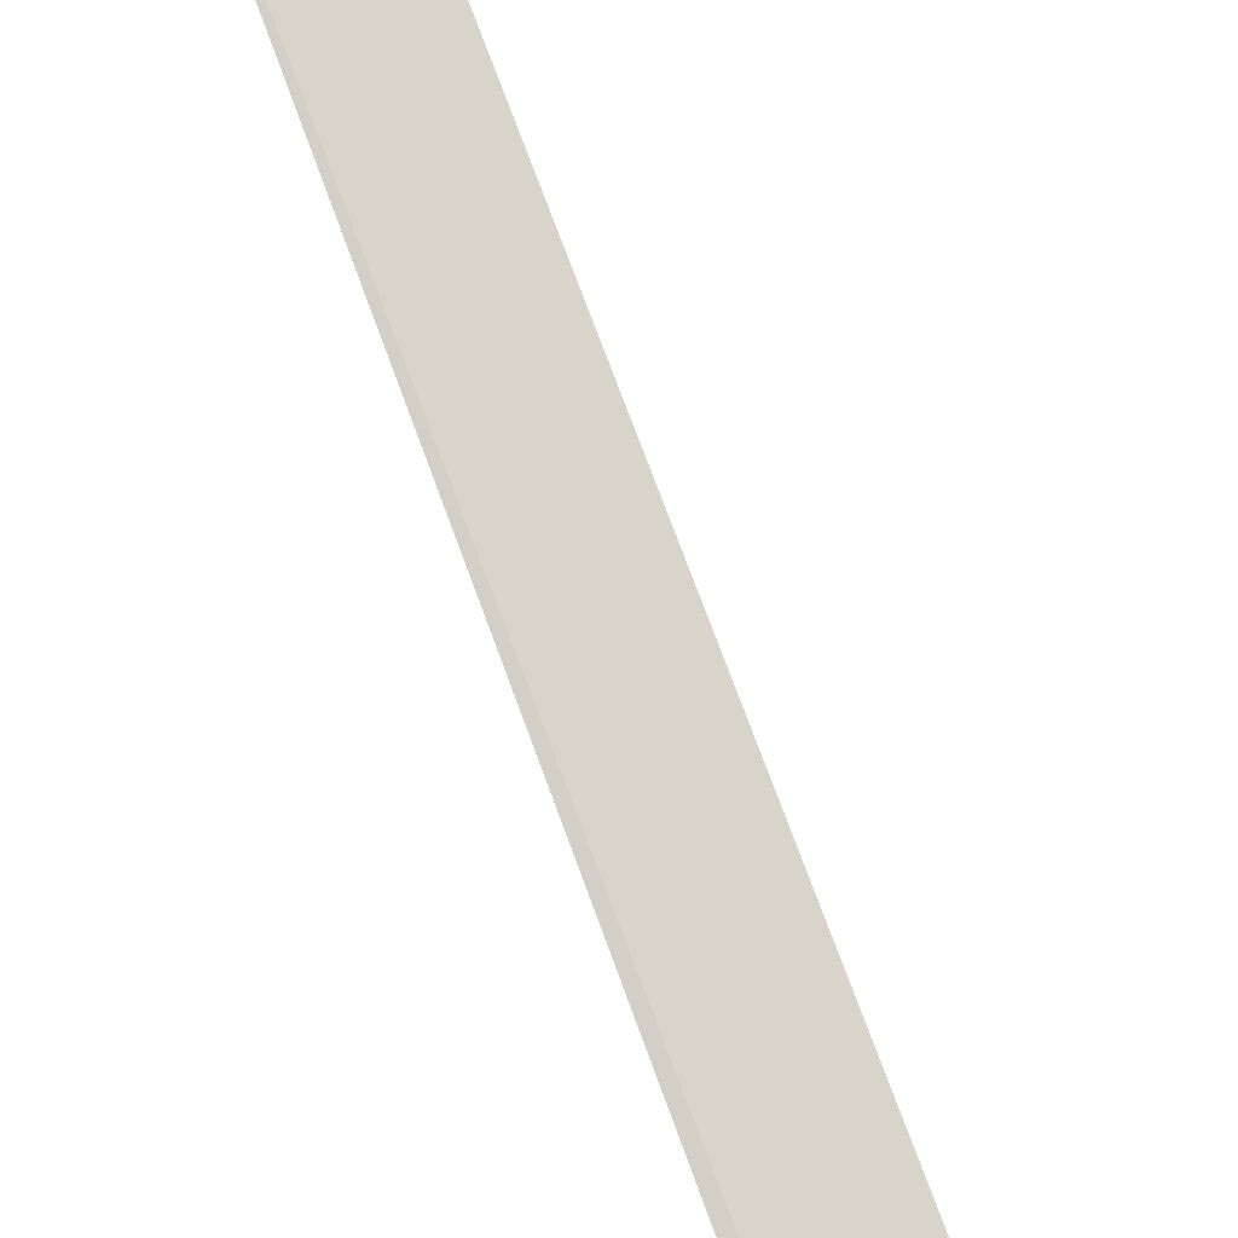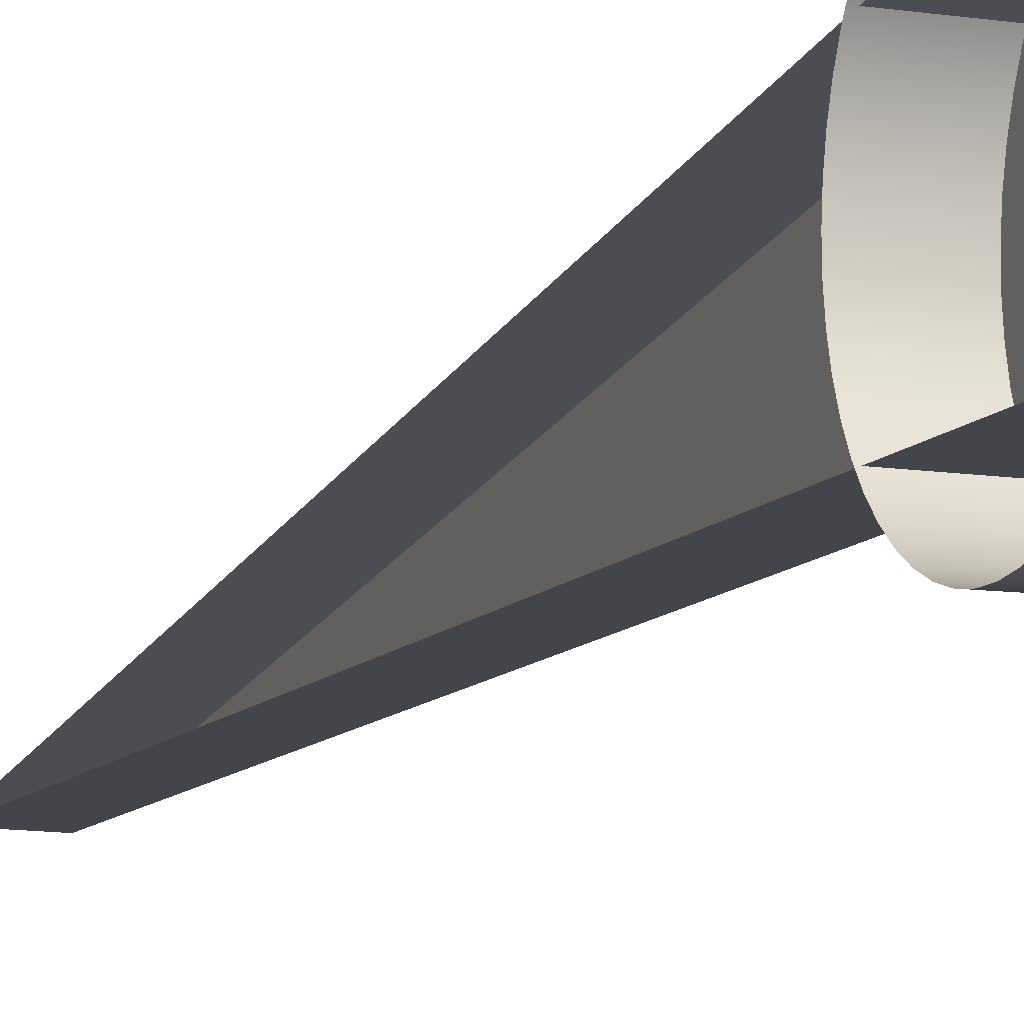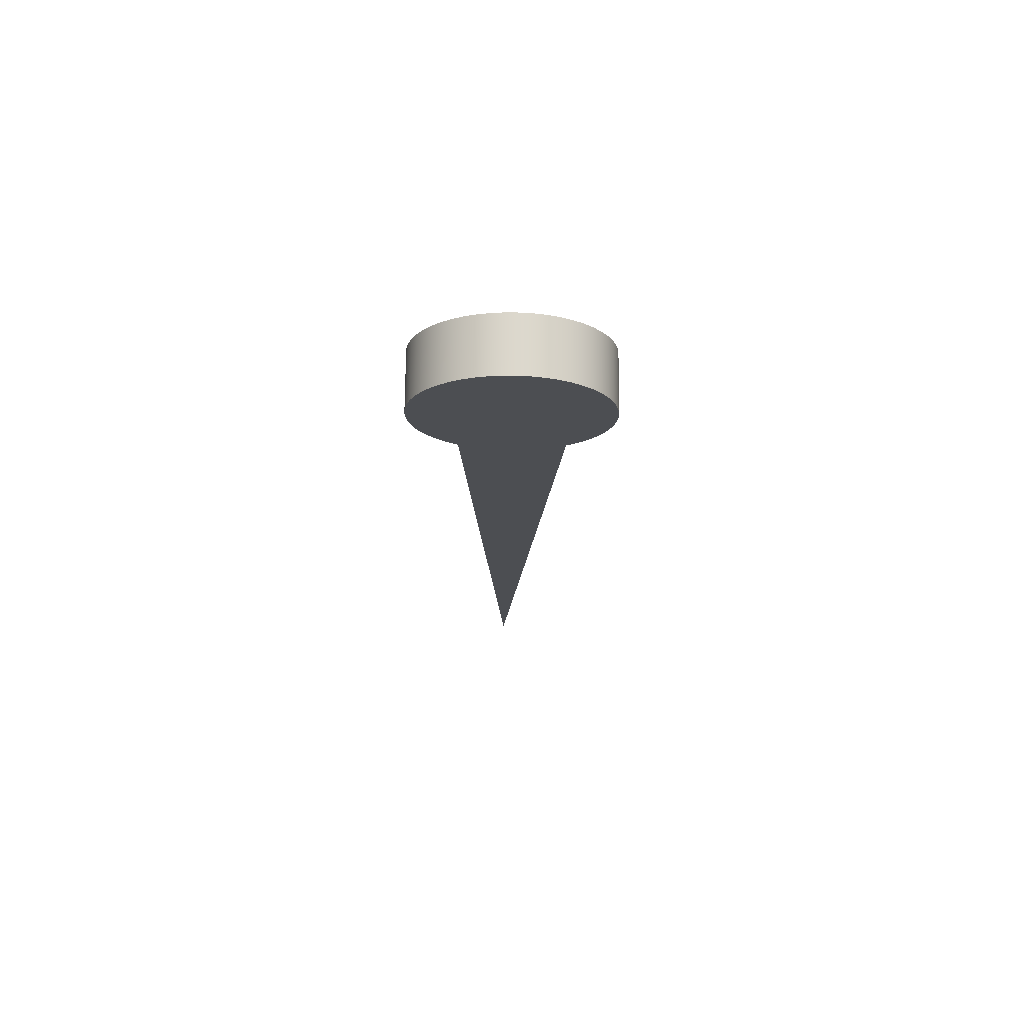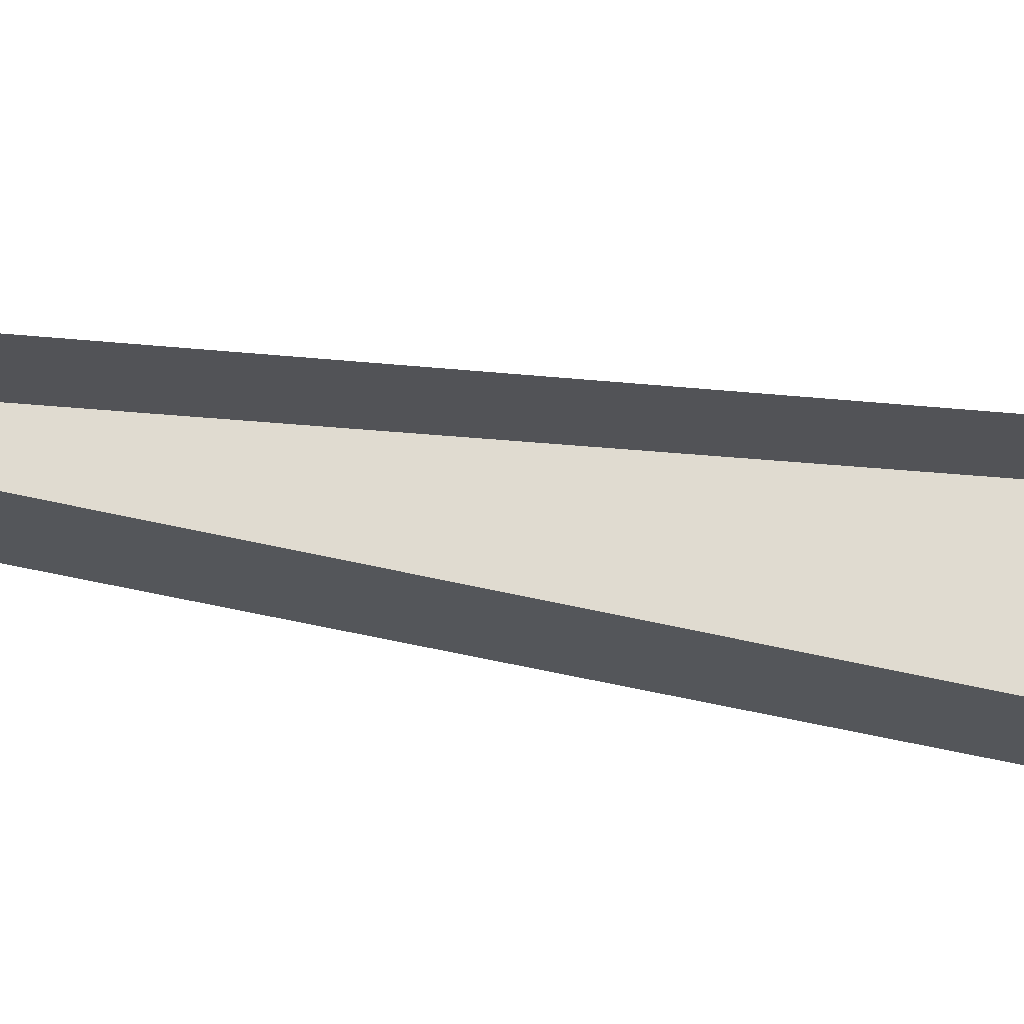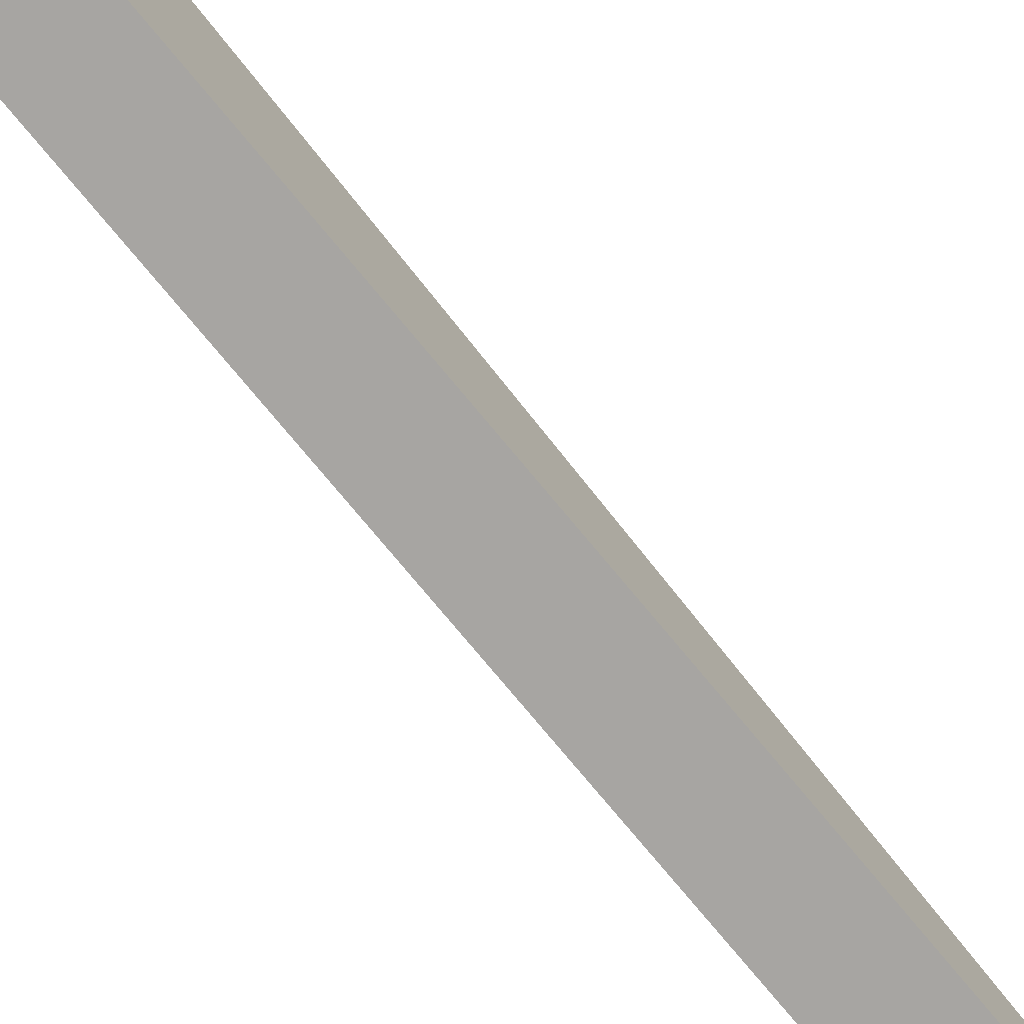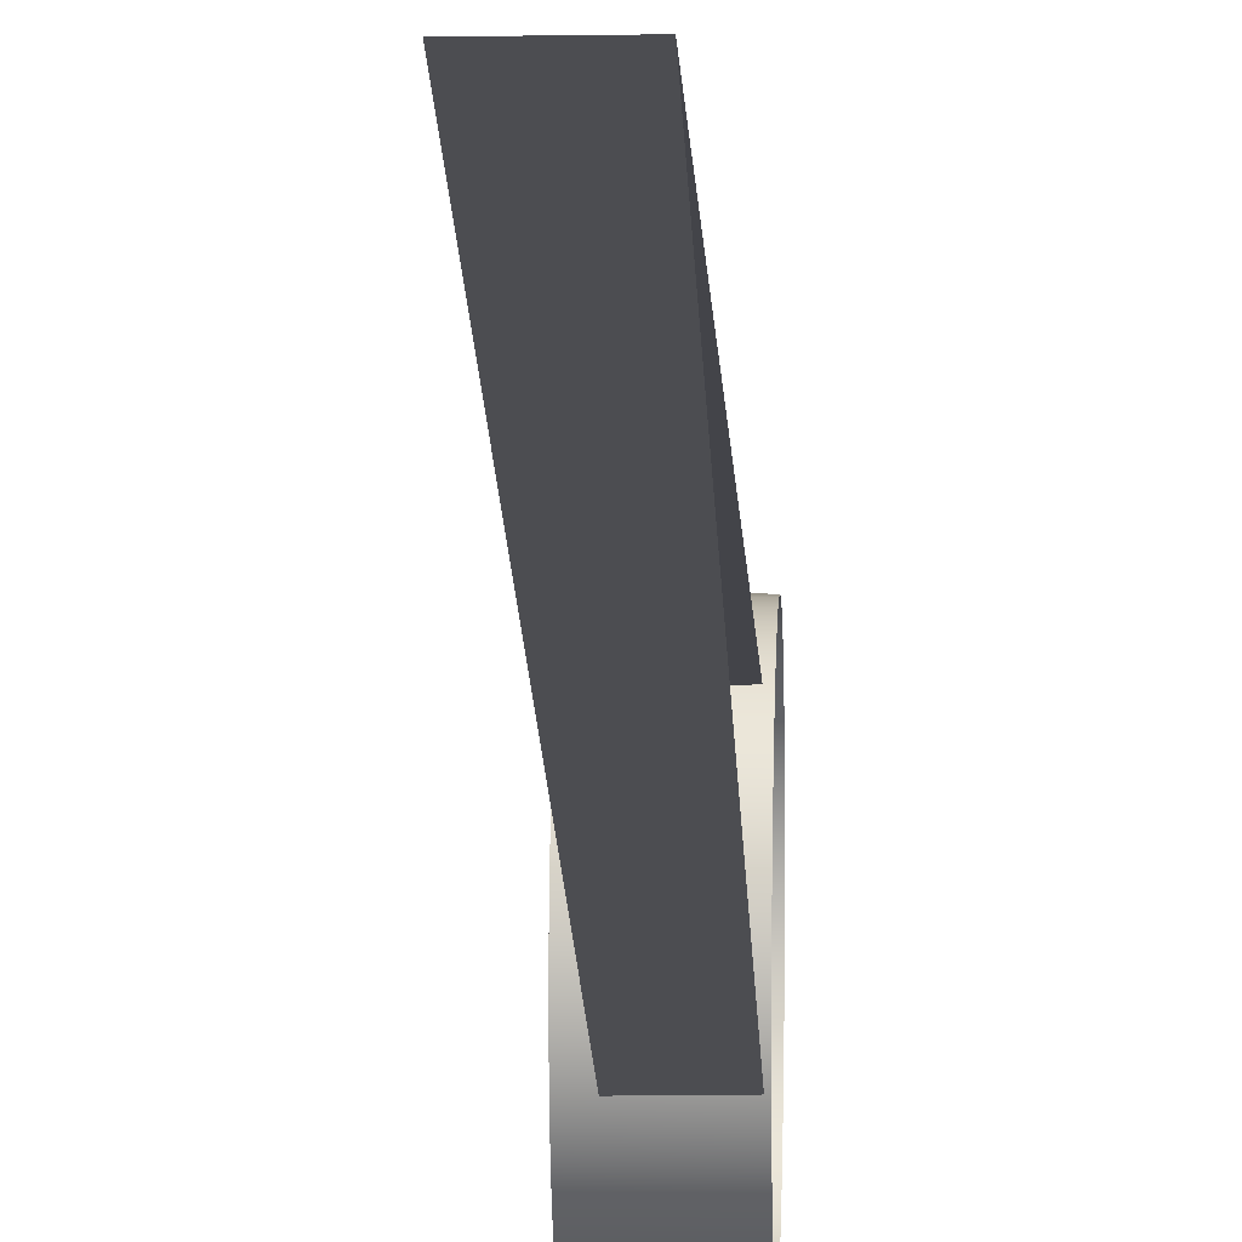
<metadata>
{"format":"obj","ext":"obj","renderer":"f3d","projection":"perspective","resolution":1024,"background":"white","views":[{"elev":78.9,"azim":-20.4,"up":"+Y"},{"elev":-12.1,"azim":-19.7,"up":"+Y"},{"elev":73.0,"azim":91.3,"up":"+Z"},{"elev":-24.5,"azim":-110.2,"up":"+Y"},{"elev":-76.1,"azim":39.2,"up":"+Y"},{"elev":-13.1,"azim":-178.0,"up":"+Y"}]}
</metadata>
<code>
g default
v 0.9993 -3.154 -0.4001
v 0.9983 -3.079 -0.7939
v 0.9786 -1.534 -0.3969
v 0.9791 -1.571 -0.2001
v 0.9967 -2.955 -1.175
v 0.9778 -1.472 -0.5876
v 0.9946 -2.785 -1.538
v 0.9767 -1.386 -0.769
v 0.9918 -2.57 -1.876
v 0.9754 -1.279 -0.9381
v 0.9886 -2.315 -2.185
v 0.9737 -1.151 -1.093
v 0.9848 -2.022 -2.46
v 0.9719 -1.005 -1.23
v 0.9807 -1.698 -2.695
v 0.9698 -0.843 -1.348
v 0.9762 -1.347 -2.888
v 0.9675 -0.6673 -1.444
v 0.9715 -0.9741 -3.036
v 0.9652 -0.4809 -1.518
v 0.9665 -0.5859 -3.136
v 0.9627 -0.287 -1.568
v 0.9614 -0.1882 -3.186
v 0.9601 -0.08798 -1.593
v 0.9563 0.2126 -3.186
v 0.9576 0.1124 -1.593
v 0.9512 0.6103 -3.136
v 0.9551 0.3114 -1.568
v 0.9463 0.9986 -3.036
v 0.9526 0.5053 -1.518
v 0.9415 1.371 -2.888
v 0.9502 0.6918 -1.444
v 0.937 1.723 -2.695
v 0.948 0.8674 -1.348
v 0.9329 2.047 -2.46
v 0.9459 1.029 -1.23
v 0.9292 2.339 -2.185
v 0.944 1.176 -1.093
v 0.9259 2.594 -1.876
v 0.9424 1.303 -0.9381
v 0.9232 2.809 -1.538
v 0.941 1.411 -0.7689
v 0.921 2.98 -1.175
v 0.9399 1.496 -0.5876
v 0.9194 3.104 -0.7939
v 0.9391 1.558 -0.3969
v 0.9184 3.179 -0.4001
v 0.9387 1.596 -0.2
v 0.9181 3.204 -3.1e-05
v 0.9385 1.608 0
v 0.9184 3.179 0.4001
v 0.9387 1.596 0.2
v 0.9194 3.104 0.7938
v 0.9391 1.558 0.3969
v 0.921 2.98 1.175
v 0.9399 1.496 0.5875
v 0.9232 2.809 1.538
v 0.941 1.411 0.7689
v 0.9259 2.594 1.876
v 0.9424 1.303 0.9381
v 0.9292 2.339 2.185
v 0.944 1.176 1.093
v 0.9329 2.047 2.46
v 0.9459 1.029 1.23
v 0.937 1.723 2.695
v 0.948 0.8674 1.348
v 0.9415 1.371 2.888
v 0.9502 0.6917 1.444
v 0.9463 0.9986 3.036
v 0.9526 0.5054 1.518
v 0.9512 0.6103 3.136
v 0.9551 0.3111 1.568
v 0.9563 0.2126 3.186
v 0.9576 0.1125 1.593
v 0.9614 -0.1882 3.186
v 0.9601 -0.08807 1.593
v 0.9665 -0.5859 3.136
v 0.9627 -0.2869 1.568
v 0.9715 -0.9742 3.036
v 0.9652 -0.481 1.518
v 0.9762 -1.347 2.888
v 0.9675 -0.6673 1.444
v 0.9807 -1.698 2.695
v 0.9698 -0.8429 1.348
v 0.9848 -2.022 2.46
v 0.9719 -1.005 1.23
v 0.9886 -2.315 2.185
v 0.9737 -1.151 1.093
v 0.9918 -2.57 1.876
v 0.9754 -1.279 0.9381
v 0.9946 -2.785 1.538
v 0.9767 -1.386 0.7689
v 0.9967 -2.955 1.175
v 0.9778 -1.472 0.5876
v 0.9983 -3.079 0.7938
v 0.9786 -1.534 0.3969
v 0.9993 -3.154 0.4001
v 0.9791 -1.571 0.2
v 0.9996 -3.18 -3.1e-05
v 0.9792 -1.584 3.1e-05
v 0.9589 0.01221 -6.1e-05
v -0.9184 -3.179 -0.4001
v -0.9194 -3.104 -0.7939
v -0.921 -2.98 -1.175
v -0.9232 -2.809 -1.538
v -0.9259 -2.594 -1.876
v -0.9292 -2.339 -2.185
v -0.9329 -2.047 -2.46
v -0.937 -1.723 -2.695
v -0.9415 -1.371 -2.888
v -0.9463 -0.9986 -3.036
v -0.9512 -0.6104 -3.136
v -0.9563 -0.2127 -3.186
v -0.9614 0.1881 -3.186
v -0.9665 0.5858 -3.136
v -0.9715 0.9741 -3.036
v -0.9762 1.347 -2.888
v -0.9807 1.698 -2.695
v -0.9848 2.022 -2.46
v -0.9886 2.314 -2.185
v -0.9918 2.57 -1.876
v -0.9946 2.785 -1.538
v -0.9967 2.955 -1.175
v -0.9983 3.079 -0.7939
v -0.9993 3.154 -0.4001
v -0.9996 3.18 -3.1e-05
v -0.9993 3.154 0.4001
v -0.9983 3.079 0.7938
v -0.9967 2.955 1.175
v -0.9946 2.785 1.538
v -0.9918 2.57 1.876
v -0.9886 2.314 2.185
v -0.9848 2.022 2.46
v -0.9807 1.698 2.695
v -0.9762 1.347 2.888
v -0.9715 0.9741 3.036
v -0.9665 0.5858 3.136
v -0.9614 0.1881 3.186
v -0.9563 -0.2127 3.186
v -0.9512 -0.6104 3.136
v -0.9463 -0.9986 3.036
v -0.9415 -1.371 2.888
v -0.937 -1.723 2.695
v -0.9329 -2.047 2.46
v -0.9292 -2.339 2.185
v -0.9259 -2.594 1.876
v -0.9232 -2.809 1.538
v -0.921 -2.98 1.175
v -0.9194 -3.104 0.7938
v -0.9184 -3.179 0.4001
v -0.9181 -3.204 -3.1e-05
v -0.8724 -0.3788 -29.17
v 0.5522 -0.3788 -29.17
v 0.5522 2.104 0.5432
v 0.5522 1.088 1.326
v -0.8724 2.104 0.5432
v 0.5522 -1.962 0.5432
v -0.8724 -1.962 0.5432
v 0.5522 0.07117 1.672
v 0.5522 -0.9452 1.326
g polySurface2
f 1 2 3 4
f 2 5 6 3
f 5 7 8 6
f 7 9 10 8
f 9 11 12 10
f 11 13 14 12
f 13 15 16 14
f 15 17 18 16
f 17 19 20 18
f 19 21 22 20
f 21 23 24 22
f 23 25 26 24
f 25 27 28 26
f 27 29 30 28
f 29 31 32 30
f 31 33 34 32
f 33 35 36 34
f 35 37 38 36
f 37 39 40 38
f 39 41 42 40
f 41 43 44 42
f 43 45 46 44
f 45 47 48 46
f 47 49 50 48
f 49 51 52 50
f 51 53 54 52
f 53 55 56 54
f 55 57 58 56
f 57 59 60 58
f 59 61 62 60
f 61 63 64 62
f 63 65 66 64
f 65 67 68 66
f 67 69 70 68
f 69 71 72 70
f 71 73 74 72
f 73 75 76 74
f 75 77 78 76
f 77 79 80 78
f 79 81 82 80
f 81 83 84 82
f 83 85 86 84
f 85 87 88 86
f 87 89 90 88
f 89 91 92 90
f 91 93 94 92
f 93 95 96 94
f 95 97 98 96
f 97 99 100 98
f 99 1 4 100
f 4 3 101
f 3 6 101
f 6 8 101
f 8 10 101
f 10 12 101
f 12 14 101
f 14 16 101
f 16 18 101
f 18 20 101
f 20 22 101
f 22 24 101
f 24 26 101
f 26 28 101
f 28 30 101
f 30 32 101
f 32 34 101
f 34 36 101
f 36 38 101
f 38 40 101
f 40 42 101
f 42 44 101
f 44 46 101
f 46 48 101
f 48 50 101
f 50 52 101
f 52 54 101
f 54 56 101
f 56 58 101
f 58 60 101
f 60 62 101
f 62 64 101
f 64 66 101
f 66 68 101
f 68 70 101
f 70 72 101
f 72 74 101
f 74 76 101
f 76 78 101
f 78 80 101
f 80 82 101
f 82 84 101
f 84 86 101
f 86 88 101
f 88 90 101
f 90 92 101
f 92 94 101
f 94 96 101
f 96 98 101
f 98 100 101
f 100 4 101
f 102 103 2 1
f 103 104 5 2
f 104 105 7 5
f 105 106 9 7
f 106 107 11 9
f 107 108 13 11
f 108 109 15 13
f 109 110 17 15
f 110 111 19 17
f 111 112 21 19
f 112 113 23 21
f 113 114 25 23
f 114 115 27 25
f 115 116 29 27
f 116 117 31 29
f 117 118 33 31
f 118 119 35 33
f 119 120 37 35
f 120 121 39 37
f 121 122 41 39
f 122 123 43 41
f 123 124 45 43
f 124 125 47 45
f 125 126 49 47
f 126 127 51 49
f 127 128 53 51
f 128 129 55 53
f 129 130 57 55
f 130 131 59 57
f 131 132 61 59
f 132 133 63 61
f 133 134 65 63
f 134 135 67 65
f 135 136 69 67
f 136 137 71 69
f 137 138 73 71
f 138 139 75 73
f 139 140 77 75
f 140 141 79 77
f 141 142 81 79
f 142 143 83 81
f 143 144 85 83
f 144 145 87 85
f 145 146 89 87
f 146 147 91 89
f 147 148 93 91
f 148 149 95 93
f 149 150 97 95
f 150 151 99 97
f 151 102 1 99
f 154 155 153
f 152 156 154 153
f 158 152 153 157
f 153 159 160
f 153 160 157
f 153 155 159

</code>
